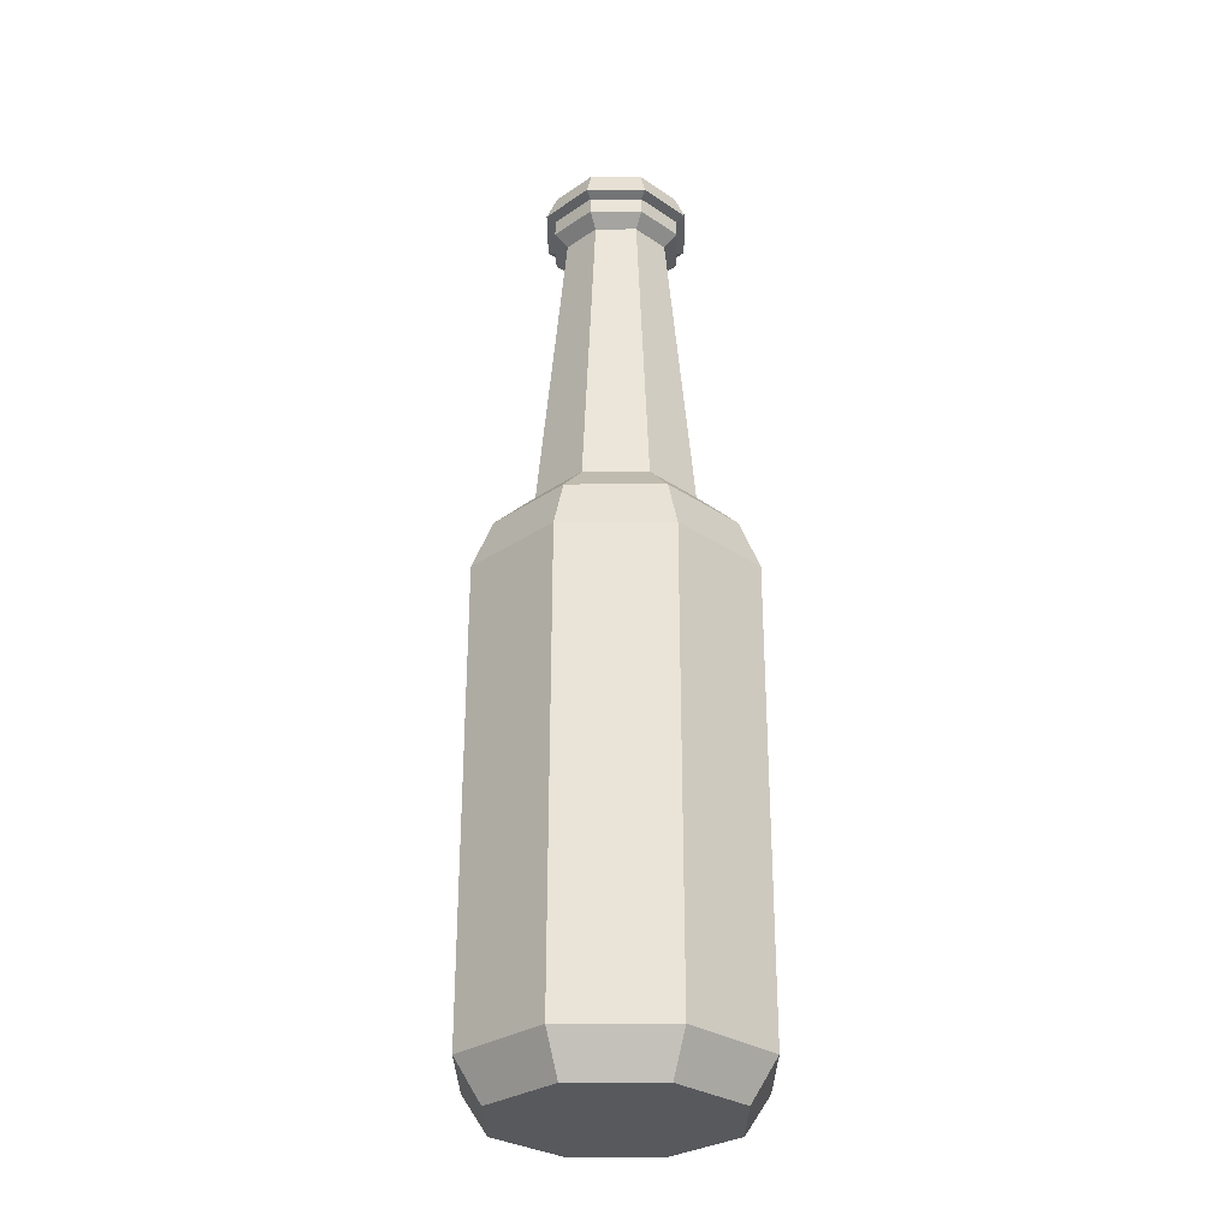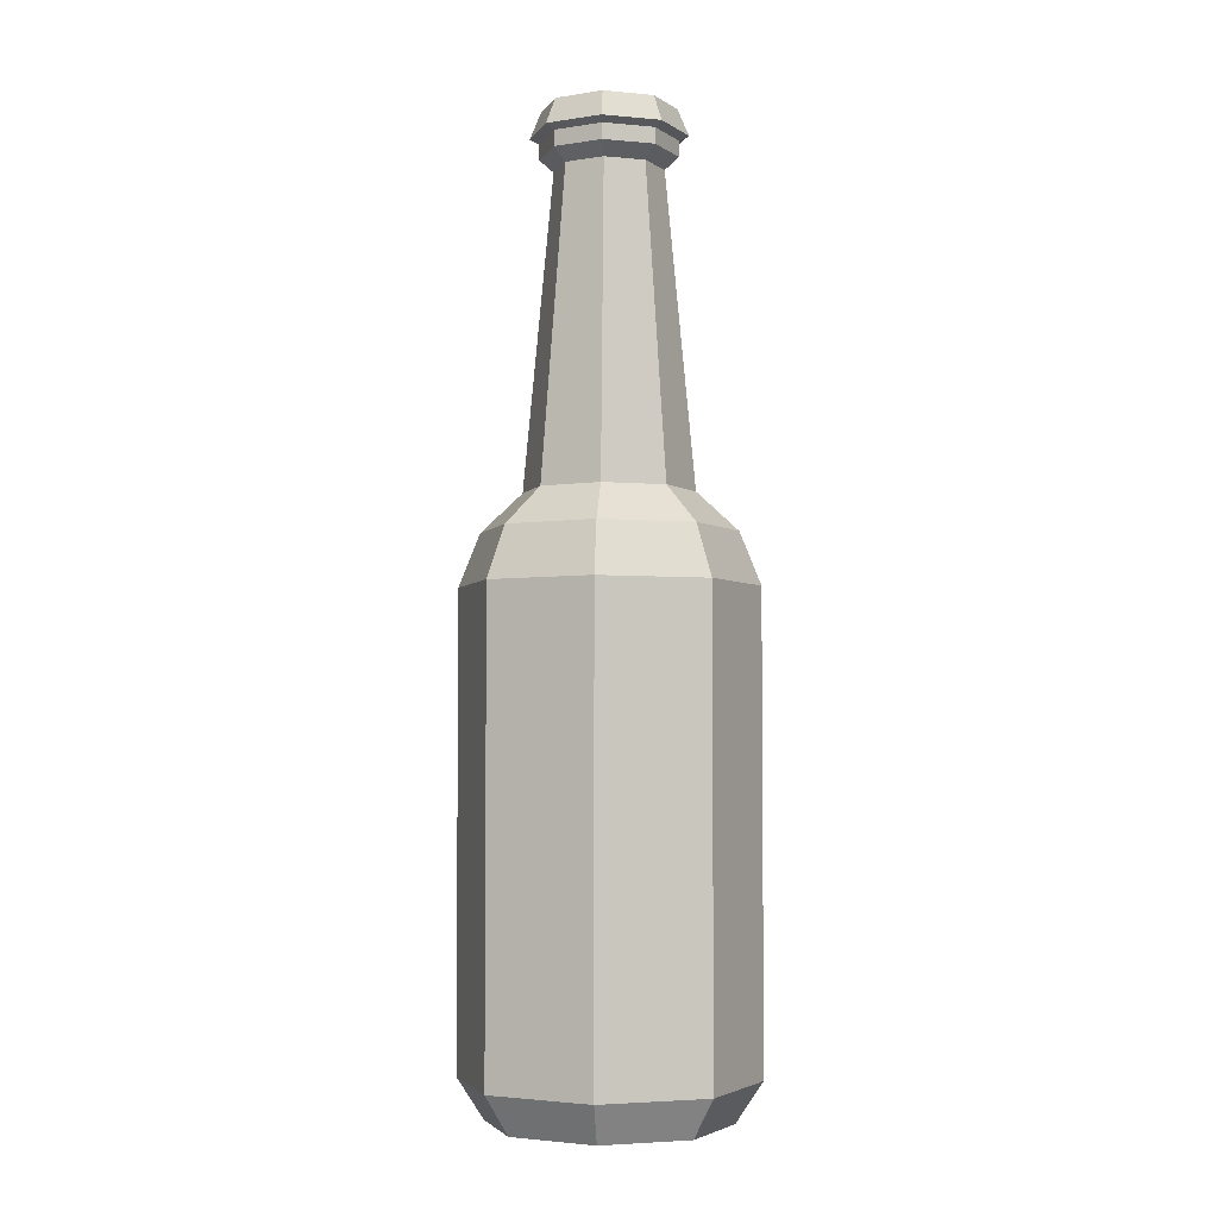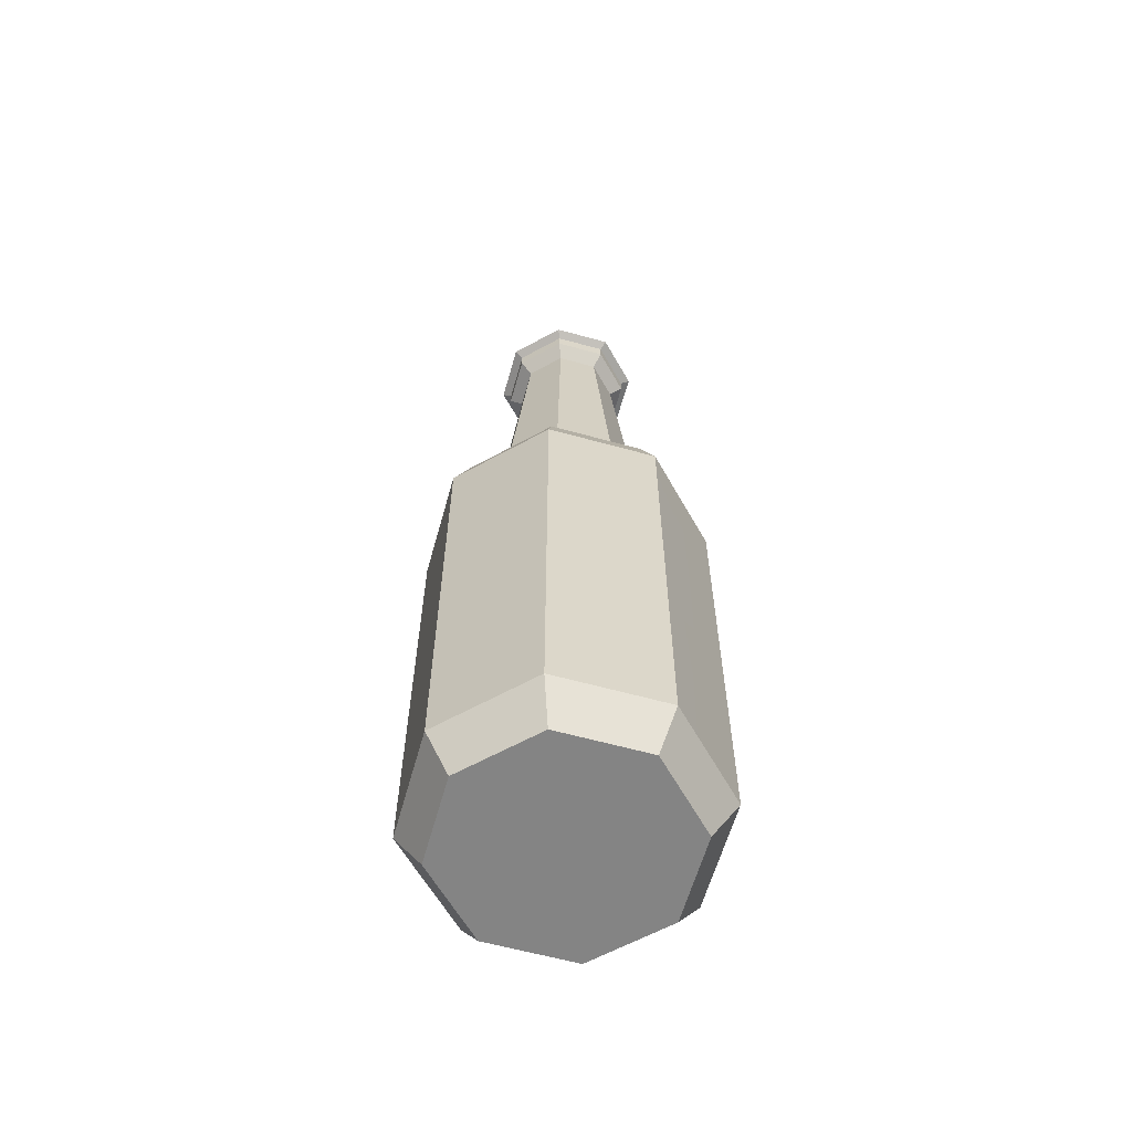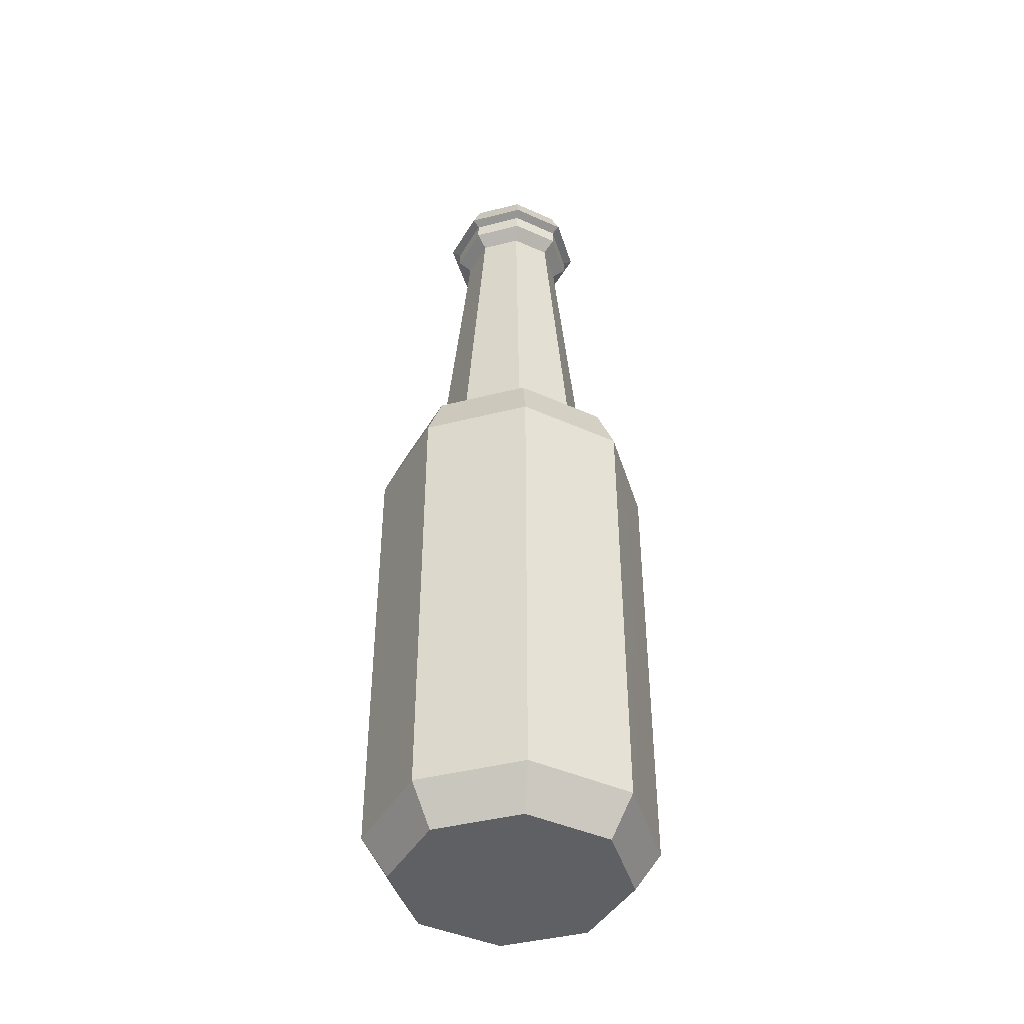
<metadata>
{"format":"obj","ext":"obj","renderer":"f3d","projection":"perspective","resolution":1024,"background":"white","views":[{"elev":-29.2,"azim":67.6,"up":"+Y"},{"elev":-3.6,"azim":-84.8,"up":"+Y"},{"elev":-61.4,"azim":51.8,"up":"+Y"},{"elev":-43.1,"azim":39.3,"up":"+Y"}]}
</metadata>
<code>
g SM_Prop_Bottle_03
v -0.04159 0.2041 -0.0416
v -0.0588 0.2041 0
v -0.0588 0.1817 0
v -0.04761 0.1817 -0.02704
v -0.04159 0.01623 -0.0416
v -0.04761 0.0894 -0.02704
v -0.0588 0.0894 0
v -0.0588 0.01623 0
v -0.0588 0.1817 0
v -0.0588 0.2041 0
v -0.04159 0.2041 0.04158
v -0.04159 0.1817 0.04158
v -0.04159 0.1817 0.04158
v -0.04159 0.2041 0.04158
v 0 0.2041 0.05879
v 0 0.1817 0.05879
v 0 0.1817 0.05879
v 0 0.2041 0.05879
v 0.04159 0.2041 0.04158
v 0.04159 0.1817 0.04158
v 0.04159 0.1817 0.04158
v 0.04159 0.2041 0.04158
v 0.05882 0.2041 0
v 0.05882 0.1817 0
v 0.05882 0.1817 0
v 0.05882 0.2041 0
v 0.04159 0.2041 -0.0416
v 0.04763 0.1817 -0.02704
v 0.04763 0.0894 -0.02704
v 0.04159 0.01623 -0.0416
v 0.05882 0.01623 0
v 0.05882 0.0894 0
v -0.03389 -3.239e-15 -0.0339
v -0.04159 0.01623 -0.0416
v -0.0588 0.01623 0
v -0.04793 -3.239e-15 0
v -0.04793 -3.239e-15 0
v -0.0588 0.01623 0
v -0.04159 0.01623 0.04158
v -0.03389 -3.239e-15 0.03389
v -0.03389 -3.239e-15 0.03389
v -0.04159 0.01623 0.04158
v 0 0.01623 0.05879
v 0 -3.239e-15 0.04794
v 0 -3.239e-15 0.04794
v 0 0.01623 0.05879
v 0.04159 0.01623 0.04158
v 0.03389 -3.239e-15 0.03389
v 0.03389 -3.239e-15 0.03389
v 0.04159 0.01623 0.04158
v 0.05882 0.01623 0
v 0.04796 -3.239e-15 0
v 0.04796 -3.239e-15 0
v 0.05882 0.01623 0
v 0.04159 0.01623 -0.0416
v 0.03389 -3.239e-15 -0.0339
v 0.03389 -3.239e-15 -0.0339
v 0.04159 0.01623 -0.0416
v 0 0.01623 -0.05881
v 0 -3.239e-15 -0.04796
v 0 -3.239e-15 -0.04796
v 0 0.01623 -0.05881
v -0.04159 0.01623 -0.0416
v -0.03389 -3.239e-15 -0.0339
v 0.04159 0.2041 -0.0416
v 0.03562 0.2252 -0.03563
v 0 0.2252 -0.05038
v 0 0.2041 -0.05881
v 0 0.2041 -0.05881
v 0 0.2252 -0.05038
v -0.03562 0.2252 -0.03563
v -0.04159 0.2041 -0.0416
v -0.04159 0.2041 -0.0416
v -0.03562 0.2252 -0.03563
v -0.05038 0.2252 0
v -0.0588 0.2041 0
v -0.0588 0.2041 0
v -0.05038 0.2252 0
v -0.03562 0.2252 0.03561
v -0.04159 0.2041 0.04158
v -0.04159 0.2041 0.04158
v -0.03562 0.2252 0.03561
v 0 0.2252 0.05036
v 0 0.2041 0.05879
v 0 0.2041 0.05879
v 0 0.2252 0.05036
v 0.03562 0.2252 0.03561
v 0.04159 0.2041 0.04158
v 0.04159 0.2041 0.04158
v 0.03562 0.2252 0.03561
v 0.05038 0.2252 0
v 0.05882 0.2041 0
v 0.05882 0.2041 0
v 0.05038 0.2252 0
v 0.03562 0.2252 -0.03563
v 0.04159 0.2041 -0.0416
v 0.03562 0.2252 -0.03563
v 0.02384 0.2407 -0.02384
v 0 0.2407 -0.03372
v 0 0.2252 -0.05038
v 0 0.2252 -0.05038
v 0 0.2407 -0.03372
v -0.02384 0.2407 -0.02384
v -0.03562 0.2252 -0.03563
v -0.03562 0.2252 -0.03563
v -0.02384 0.2407 -0.02384
v -0.0337 0.2407 0
v -0.05038 0.2252 0
v -0.05038 0.2252 0
v -0.0337 0.2407 0
v -0.02384 0.2407 0.02383
v -0.03562 0.2252 0.03561
v -0.03562 0.2252 0.03561
v -0.02384 0.2407 0.02383
v 0 0.2407 0.03371
v 0 0.2252 0.05036
v 0 0.2252 0.05036
v 0 0.2407 0.03371
v 0.02384 0.2407 0.02383
v 0.03562 0.2252 0.03561
v 0.03562 0.2252 0.03561
v 0.02384 0.2407 0.02383
v 0.03373 0.2407 0
v 0.05038 0.2252 0
v 0.05038 0.2252 0
v 0.03373 0.2407 0
v 0.02384 0.2407 -0.02384
v 0.03562 0.2252 -0.03563
v 0.02384 0.2407 -0.02384
v 0.01543 0.3669 -0.01543
v 0 0.3669 -0.02181
v 0 0.2407 -0.03372
v 0 0.2407 -0.03372
v 0 0.3669 -0.02181
v -0.01543 0.3669 -0.01543
v -0.02384 0.2407 -0.02384
v -0.02384 0.2407 -0.02384
v -0.01543 0.3669 -0.01543
v -0.0218 0.3669 -7.629e-06
v -0.0337 0.2407 0
v -0.0337 0.2407 0
v -0.0218 0.3669 -7.629e-06
v -0.01543 0.3669 0.01541
v -0.02384 0.2407 0.02383
v -0.02384 0.2407 0.02383
v -0.01543 0.3669 0.01541
v 0 0.3669 0.0218
v 0 0.2407 0.03371
v 0 0.2407 0.03371
v 0 0.3669 0.0218
v 0.01543 0.3669 0.01541
v 0.02384 0.2407 0.02383
v 0.02384 0.2407 0.02383
v 0.01543 0.3669 0.01541
v 0.02182 0.3669 -7.629e-06
v 0.03373 0.2407 0
v 0.03373 0.2407 0
v 0.02182 0.3669 -7.629e-06
v 0.01543 0.3669 -0.01543
v 0.02384 0.2407 -0.02384
v 0.01543 0.3669 -0.01543
v 0.01942 0.372 -0.01942
v 0 0.372 -0.02746
v 0 0.3669 -0.02181
v 0 0.3669 -0.02181
v 0 0.372 -0.02746
v -0.01939 0.372 -0.01942
v -0.01543 0.3669 -0.01543
v -0.01543 0.3669 -0.01543
v -0.01939 0.372 -0.01942
v -0.02744 0.372 -7.629e-06
v -0.0218 0.3669 -7.629e-06
v -0.0218 0.3669 -7.629e-06
v -0.02744 0.372 -7.629e-06
v -0.01939 0.372 0.0194
v -0.01543 0.3669 0.01541
v -0.01543 0.3669 0.01541
v -0.01939 0.372 0.0194
v 0 0.372 0.02744
v 0 0.3669 0.0218
v 0 0.3669 0.0218
v 0 0.372 0.02744
v 0.01942 0.372 0.0194
v 0.01543 0.3669 0.01541
v 0.01543 0.3669 0.01541
v 0.01942 0.372 0.0194
v 0.02747 0.372 -7.629e-06
v 0.02182 0.3669 -7.629e-06
v 0.02182 0.3669 -7.629e-06
v 0.02747 0.372 -7.629e-06
v 0.01942 0.372 -0.01942
v 0.01543 0.3669 -0.01543
v 0.01942 0.372 -0.01942
v 0.01942 0.3784 -0.01942
v 0 0.3784 -0.02746
v 0 0.372 -0.02746
v 0 0.372 -0.02746
v 0 0.3784 -0.02746
v -0.01939 0.3784 -0.01942
v -0.01939 0.372 -0.01942
v -0.01939 0.372 -0.01942
v -0.01939 0.3784 -0.01942
v -0.02744 0.3784 -7.629e-06
v -0.02744 0.372 -7.629e-06
v -0.02744 0.372 -7.629e-06
v -0.02744 0.3784 -7.629e-06
v -0.01939 0.3784 0.0194
v -0.01939 0.372 0.0194
v -0.01939 0.372 0.0194
v -0.01939 0.3784 0.0194
v 0 0.3784 0.02744
v 0 0.372 0.02744
v 0 0.372 0.02744
v 0 0.3784 0.02744
v 0.01942 0.3784 0.0194
v 0.01942 0.372 0.0194
v 0.01942 0.372 0.0194
v 0.01942 0.3784 0.0194
v 0.02747 0.3784 -7.629e-06
v 0.02747 0.372 -7.629e-06
v 0.02747 0.372 -7.629e-06
v 0.02747 0.3784 -7.629e-06
v 0.01942 0.3784 -0.01942
v 0.01942 0.372 -0.01942
v 0.01942 0.3784 -0.01942
v 0.02219 0.3802 -0.02218
v 0 0.3802 -0.03136
v 0 0.3784 -0.02746
v 0 0.3784 -0.02746
v 0 0.3802 -0.03136
v -0.02216 0.3802 -0.02218
v -0.01939 0.3784 -0.01942
v -0.01939 0.3784 -0.01942
v -0.02216 0.3802 -0.02218
v -0.03133 0.3802 -7.629e-06
v -0.02744 0.3784 -7.629e-06
v -0.02744 0.3784 -7.629e-06
v -0.03133 0.3802 -7.629e-06
v -0.02216 0.3802 0.02216
v -0.01939 0.3784 0.0194
v -0.01939 0.3784 0.0194
v -0.02216 0.3802 0.02216
v 0 0.3802 0.03133
v 0 0.3784 0.02744
v 0 0.3784 0.02744
v 0 0.3802 0.03133
v 0.02219 0.3802 0.02216
v 0.01942 0.3784 0.0194
v 0.01942 0.3784 0.0194
v 0.02219 0.3802 0.02216
v 0.03138 0.3802 -7.629e-06
v 0.02747 0.3784 -7.629e-06
v 0.02747 0.3784 -7.629e-06
v 0.03138 0.3802 -7.629e-06
v 0.02219 0.3802 -0.02218
v 0.01942 0.3784 -0.01942
v 0.02219 0.3802 -0.02218
v 0.01899 0.3909 -0.01897
v 2.289e-05 0.3909 -0.02683
v 0 0.3802 -0.03136
v 0 0.3802 -0.03136
v 2.289e-05 0.3909 -0.02683
v -0.01894 0.3909 -0.01897
v -0.02216 0.3802 -0.02218
v -0.02216 0.3802 -0.02218
v -0.01894 0.3909 -0.01897
v -0.0268 0.3909 -7.629e-06
v -0.03133 0.3802 -7.629e-06
v -0.03133 0.3802 -7.629e-06
v -0.0268 0.3909 -7.629e-06
v -0.01894 0.3909 0.01895
v -0.02216 0.3802 0.02216
v -0.02216 0.3802 0.02216
v -0.01894 0.3909 0.01895
v 2.289e-05 0.3909 0.0268
v 0 0.3802 0.03133
v 0 0.3802 0.03133
v 2.289e-05 0.3909 0.0268
v 0.01899 0.3909 0.01895
v 0.02219 0.3802 0.02216
v 0.02219 0.3802 0.02216
v 0.01899 0.3909 0.01895
v 0.02685 0.3909 -7.629e-06
v 0.03138 0.3802 -7.629e-06
v 0.03138 0.3802 -7.629e-06
v 0.02685 0.3909 -7.629e-06
v 0.01899 0.3909 -0.01897
v 0.02219 0.3802 -0.02218
v -0.04159 0.1011 0.04158
v -0.04159 0.1708 0.04158
v 0 0.1708 0.05879
v 0 0.1011 0.05879
v 0 0.1011 0.05879
v 0 0.1708 0.05879
v 0.04159 0.1708 0.04158
v 0.04159 0.1011 0.04158
v 0.04159 0.1011 0.04158
v 0.04159 0.1708 0.04158
v 0.05882 0.1708 0
v 0.05882 0.1011 0
v 0.04159 0.01623 -0.0416
v 0.04159 0.2041 -0.0416
v 0 0.2041 -0.05881
v 0 0.01623 -0.05881
v 0 0.01623 -0.05881
v 0 0.2041 -0.05881
v -0.04159 0.2041 -0.0416
v -0.04159 0.01623 -0.0416
v -0.0588 0.1708 0
v -0.0588 0.1011 0
v -0.05276 0.1011 -0.01456
v -0.05276 0.1708 -0.01456
v -0.0588 0.1011 0
v -0.0588 0.1708 0
v -0.04159 0.1708 0.04158
v -0.04159 0.1011 0.04158
v -0.04159 0.01623 0.04158
v -0.04159 0.0894 0.04158
v 0 0.0894 0.05879
v 0 0.01623 0.05879
v 0 0.01623 0.05879
v 0 0.0894 0.05879
v 0.04159 0.0894 0.04158
v 0.04159 0.01623 0.04158
v 0.04159 0.01623 0.04158
v 0.04159 0.0894 0.04158
v 0.05882 0.0894 0
v 0.05882 0.01623 0
v -0.0588 0.01623 0
v -0.0588 0.0894 0
v -0.04159 0.0894 0.04158
v -0.04159 0.01623 0.04158
v 0.05882 0.1011 0
v 0.05882 0.1708 0
v 0.0528 0.1708 -0.01456
v 0.0528 0.1011 -0.01456
v 0.05882 0.1708 0
v 0.05882 0.1817 0
v 0.04763 0.1817 -0.02704
v 0.0528 0.1708 -0.01456
v 0.04763 0.0894 -0.02704
v 0.0528 0.1011 -0.01456
v 0.05882 0.0894 0
v 0.05882 0.1011 0
v 0.04159 0.1708 0.04158
v 0.04159 0.1817 0.04158
v 0.05882 0.1817 0
v 0.05882 0.1708 0
v 0 0.1708 0.05879
v 0 0.1817 0.05879
v 0.04159 0.1817 0.04158
v 0.04159 0.1708 0.04158
v -0.04159 0.1708 0.04158
v -0.04159 0.1817 0.04158
v 0 0.1817 0.05879
v 0 0.1708 0.05879
v -0.0588 0.1708 0
v -0.0588 0.1817 0
v -0.04159 0.1817 0.04158
v -0.04159 0.1708 0.04158
v -0.04761 0.1817 -0.02704
v -0.0588 0.1817 0
v -0.0588 0.1708 0
v -0.05276 0.1708 -0.01456
v -0.05276 0.1011 -0.01456
v -0.04761 0.0894 -0.02704
v -0.0588 0.1011 0
v -0.0588 0.0894 0
v -0.0588 0.0894 0
v -0.0588 0.1011 0
v -0.04159 0.1011 0.04158
v -0.04159 0.0894 0.04158
v -0.04159 0.0894 0.04158
v -0.04159 0.1011 0.04158
v 0 0.1011 0.05879
v 0 0.0894 0.05879
v 0 0.0894 0.05879
v 0 0.1011 0.05879
v 0.04159 0.1011 0.04158
v 0.04159 0.0894 0.04158
v 0.04159 0.0894 0.04158
v 0.04159 0.1011 0.04158
v 0.05882 0.1011 0
v 0.05882 0.0894 0
v 0 -3.239e-15 -0.04796
v 0 -3.239e-15 0
v 0.03389 -3.239e-15 -0.0339
v -0.03389 -3.239e-15 -0.0339
v 0.04796 -3.239e-15 0
v -0.04793 -3.239e-15 0
v 0.03389 -3.239e-15 0.03389
v -0.03389 -3.239e-15 0.03389
v 0 -3.239e-15 0.04794
v 0.01899 0.3909 -0.01897
v 2.289e-05 0.3909 -7.629e-06
v 2.289e-05 0.3909 -0.02683
v 0.02685 0.3909 -7.629e-06
v -0.01894 0.3909 -0.01897
v 0.01899 0.3909 0.01895
v -0.0268 0.3909 -7.629e-06
v 2.289e-05 0.3909 0.0268
v -0.01894 0.3909 0.01895
g SM_Prop_Bottle_03_0
f 3 2 1
f 4 3 1
f 4 1 5
f 6 4 5
f 7 6 5
f 8 7 5
f 11 10 9
f 12 11 9
f 15 14 13
f 16 15 13
f 19 18 17
f 20 19 17
f 23 22 21
f 24 23 21
f 27 26 25
f 28 27 25
f 28 29 27
f 29 30 27
f 30 29 31
f 29 32 31
f 35 34 33
f 36 35 33
f 39 38 37
f 40 39 37
f 43 42 41
f 44 43 41
f 47 46 45
f 48 47 45
f 51 50 49
f 52 51 49
f 55 54 53
f 56 55 53
f 59 58 57
f 60 59 57
f 63 62 61
f 64 63 61
f 67 66 65
f 68 67 65
f 71 70 69
f 72 71 69
f 75 74 73
f 76 75 73
f 79 78 77
f 80 79 77
f 83 82 81
f 84 83 81
f 87 86 85
f 88 87 85
f 91 90 89
f 92 91 89
f 95 94 93
f 96 95 93
f 99 98 97
f 100 99 97
f 103 102 101
f 104 103 101
f 107 106 105
f 108 107 105
f 111 110 109
f 112 111 109
f 115 114 113
f 116 115 113
f 119 118 117
f 120 119 117
f 123 122 121
f 124 123 121
f 127 126 125
f 128 127 125
f 131 130 129
f 132 131 129
f 135 134 133
f 136 135 133
f 139 138 137
f 140 139 137
f 143 142 141
f 144 143 141
f 147 146 145
f 148 147 145
f 151 150 149
f 152 151 149
f 155 154 153
f 156 155 153
f 159 158 157
f 160 159 157
f 163 162 161
f 164 163 161
f 167 166 165
f 168 167 165
f 171 170 169
f 172 171 169
f 175 174 173
f 176 175 173
f 179 178 177
f 180 179 177
f 183 182 181
f 184 183 181
f 187 186 185
f 188 187 185
f 191 190 189
f 192 191 189
f 195 194 193
f 196 195 193
f 199 198 197
f 200 199 197
f 203 202 201
f 204 203 201
f 207 206 205
f 208 207 205
f 211 210 209
f 212 211 209
f 215 214 213
f 216 215 213
f 219 218 217
f 220 219 217
f 223 222 221
f 224 223 221
f 227 226 225
f 228 227 225
f 231 230 229
f 232 231 229
f 235 234 233
f 236 235 233
f 239 238 237
f 240 239 237
f 243 242 241
f 244 243 241
f 247 246 245
f 248 247 245
f 251 250 249
f 252 251 249
f 255 254 253
f 256 255 253
f 259 258 257
f 260 259 257
f 263 262 261
f 264 263 261
f 267 266 265
f 268 267 265
f 271 270 269
f 272 271 269
f 275 274 273
f 276 275 273
f 279 278 277
f 280 279 277
f 283 282 281
f 284 283 281
f 287 286 285
f 288 287 285
f 291 290 289
f 292 291 289
f 295 294 293
f 296 295 293
f 299 298 297
f 300 299 297
f 303 302 301
f 304 303 301
f 307 306 305
f 308 307 305
f 311 310 309
f 312 311 309
f 315 314 313
f 316 315 313
f 319 318 317
f 320 319 317
f 323 322 321
f 324 323 321
f 327 326 325
f 328 327 325
f 331 330 329
f 332 331 329
f 335 334 333
f 336 335 333
f 339 338 337
f 340 339 337
f 339 340 341
f 340 342 341
f 341 342 343
f 342 344 343
f 347 346 345
f 348 347 345
f 351 350 349
f 352 351 349
f 355 354 353
f 356 355 353
f 359 358 357
f 360 359 357
f 363 362 361
f 364 363 361
f 364 361 365
f 361 366 365
f 365 366 367
f 366 368 367
f 371 370 369
f 372 371 369
f 375 374 373
f 376 375 373
f 379 378 377
f 380 379 377
f 383 382 381
f 384 383 381
f 387 386 385
f 385 386 388
f 389 386 387
f 388 386 390
f 391 386 389
f 390 386 392
f 393 386 391
f 392 386 393
f 396 395 394
f 394 395 397
f 398 395 396
f 397 395 399
f 400 395 398
f 399 395 401
f 402 395 400
f 401 395 402

</code>
